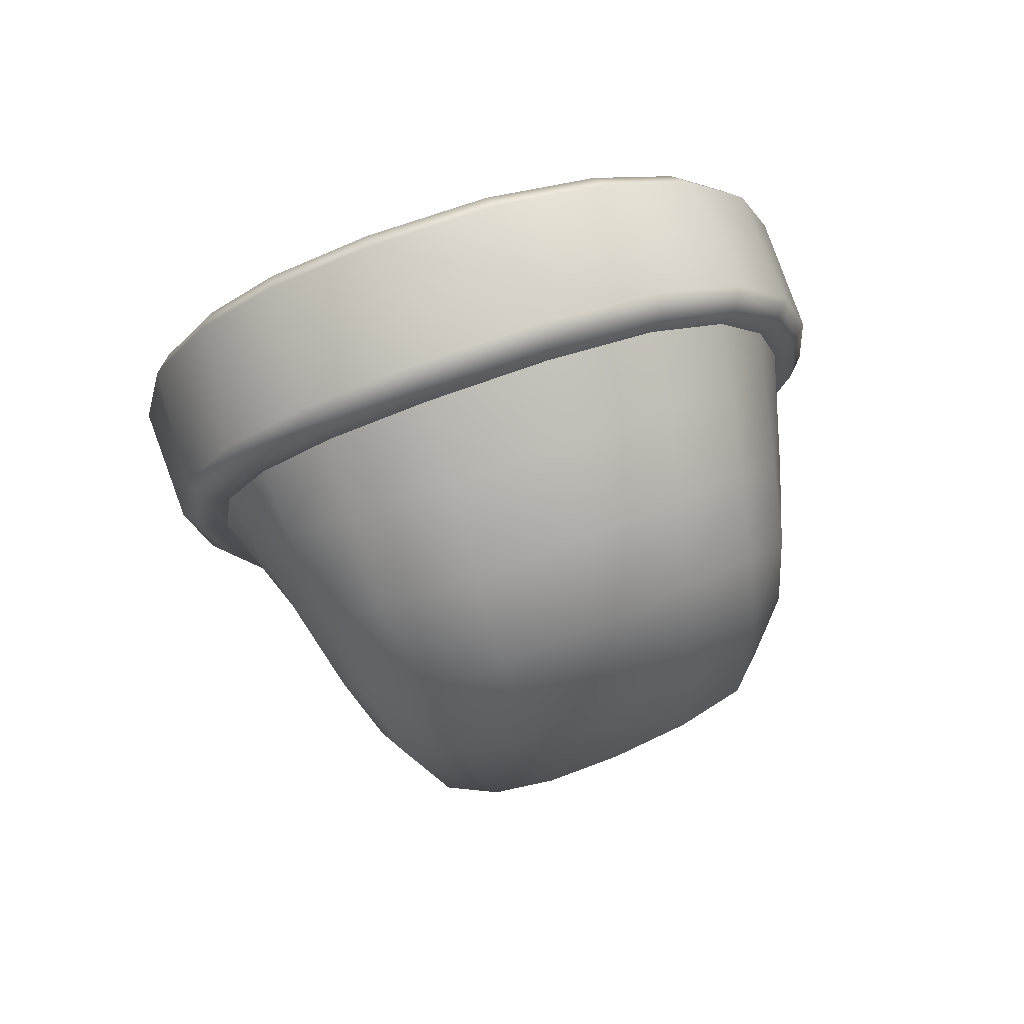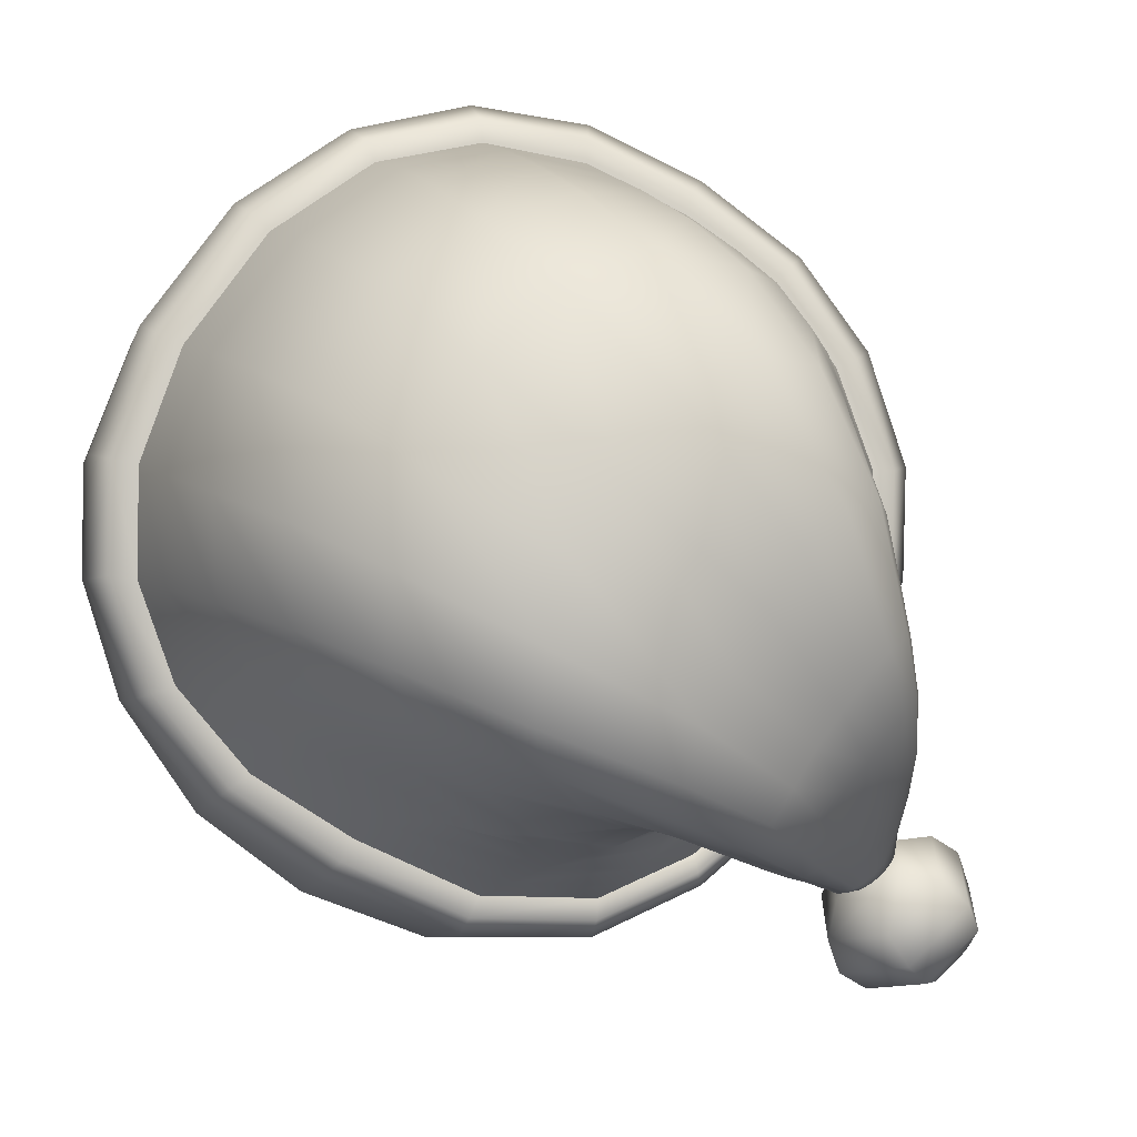
<metadata>
{"format":"obj","ext":"obj","renderer":"f3d","projection":"perspective","resolution":1024,"background":"white","views":[{"elev":60.3,"azim":162.1,"up":"+Z"},{"elev":74.8,"azim":135.2,"up":"+Y"}]}
</metadata>
<code>
g default
v -0.04062 -0.6856 -2.73
v -0.1925 -0.6856 -2.73
v -0.2684 -0.7895 -2.649
v -0.1925 -0.8933 -2.568
v -0.04062 -0.8933 -2.568
v 0.03529 -0.7895 -2.649
v 0.01495 -0.5512 -2.714
v -0.248 -0.5512 -2.714
v -0.3795 -0.7312 -2.574
v -0.248 -0.9111 -2.434
v 0.01495 -0.9111 -2.434
v 0.1464 -0.7312 -2.574
v 0.03529 -0.4437 -2.632
v -0.2684 -0.4437 -2.632
v -0.4202 -0.6515 -2.471
v -0.2684 -0.8593 -2.31
v 0.03529 -0.8593 -2.31
v 0.1871 -0.6515 -2.471
v 0.01495 -0.3919 -2.508
v -0.248 -0.3919 -2.508
v -0.3795 -0.5718 -2.369
v -0.248 -0.7518 -2.229
v 0.01495 -0.7518 -2.229
v 0.1464 -0.5718 -2.369
v -0.04062 -0.4096 -2.374
v -0.1925 -0.4096 -2.374
v -0.2684 -0.5135 -2.293
v -0.1925 -0.6174 -2.213
v -0.04062 -0.6174 -2.213
v 0.03529 -0.5135 -2.293
v -0.1165 -0.8108 -2.677
v -0.1165 -0.4922 -2.266
v 0.8995 0.7474 -1.106
v 0.8614 0.5656 -1.406
v 0.6734 0.3672 -1.657
v 0.4439 0.1723 -1.792
v 0.1978 0.01573 -1.825
v -0.04319 -0.04087 -1.816
v -0.3056 0.02927 -1.771
v -0.5611 0.1625 -1.654
v -0.7905 0.315 -1.518
v -0.9571 0.4707 -1.308
v -1.05 0.6024 -1.08
v -1.06 0.752 -0.8235
v -0.9457 0.9819 -0.5222
v -0.7275 1.129 -0.272
v -0.4123 1.233 -0.1349
v -0.03259 1.295 -0.134
v 0.3636 1.291 -0.2397
v 0.6809 1.218 -0.413
v 0.881 1.056 -0.6349
v 0.9362 0.8833 -0.8627
v 1.117 0.05165 -1.053
v 1.215 0.1154 -0.6637
v 1.194 0.211 -0.2935
v 1.047 0.321 0.02906
v 0.7847 0.4165 0.2883
v 0.4061 0.4793 0.4692
v -0.06858 0.496 0.5536
v -0.501 0.4603 0.4975
v -0.8277 0.3936 0.3134
v -1.05 0.3123 0.03297
v -1.186 0.2223 -0.3179
v -1.252 0.1376 -0.6895
v -1.203 0.06024 -1.037
v -1.047 -0.01815 -1.37
v -0.7942 -0.0803 -1.611
v -0.4312 -0.1575 -1.769
v -0.03554 -0.2224 -1.876
v 0.3225 -0.1792 -1.858
v 0.6667 -0.1005 -1.745
v 0.948 -0.02652 -1.468
v 1.131 0.2886 -0.7476
v 1.023 0.2214 -1.124
v 0.8604 0.1208 -1.528
v 0.6061 0.0105 -1.77
v 0.2913 -0.1004 -1.845
v -0.0333 -0.1555 -1.854
v -0.3868 -0.08606 -1.764
v -0.7258 0.0148 -1.619
v -0.9792 0.09932 -1.407
v -1.135 0.1887 -1.109
v -1.196 0.2789 -0.7946
v -1.145 0.3958 -0.4516
v -1.013 0.5158 -0.1078
v -0.7964 0.6271 0.1657
v -0.4822 0.7148 0.336
v -0.06254 0.7658 0.3812
v 0.4044 0.7533 0.292
v 0.7725 0.673 0.1138
v 1.021 0.5413 -0.1261
v 1.137 0.3958 -0.4134
v -0.1587 -0.5973 -2.382
v 1.204 -0.5515 -0.8979
v 1.262 -0.4885 -0.5026
v 1.191 -0.393 -0.09673
v 1.014 -0.2894 0.2403
v 0.7675 -0.2102 0.4838
v 0.4129 -0.1616 0.642
v -0.01524 -0.1469 0.7016
v -0.4191 -0.1699 0.6256
v -0.751 -0.2222 0.4433
v -0.9982 -0.294 0.1744
v -1.16 -0.381 -0.1699
v -1.225 -0.467 -0.5454
v -1.181 -0.5466 -0.9003
v -1.016 -0.6224 -1.225
v -0.7618 -0.674 -1.482
v -0.4254 -0.6901 -1.615
v -0.02694 -0.7078 -1.684
v 0.3708 -0.7062 -1.669
v 0.736 -0.6772 -1.536
v 1.031 -0.6152 -1.257
v 1.056 -0.0167 -0.8896
v 1.069 0.03904 -0.5473
v 0.9984 0.1209 -0.1999
v 0.8653 0.2079 0.08453
v 0.668 0.2733 0.2851
v 0.3736 0.3123 0.4109
v 0.00456 0.3247 0.4611
v -0.3459 0.3079 0.4064
v -0.6241 0.2665 0.263
v -0.8177 0.2084 0.04443
v -0.9356 0.1365 -0.242
v -0.9846 0.06271 -0.5648
v -0.9645 -0.01126 -0.8907
v -0.8604 -0.0846 -1.2
v -0.664 -0.1313 -1.428
v -0.3774 -0.1453 -1.541
v -0.01814 -0.1543 -1.577
v 0.3604 -0.1508 -1.557
v 0.7019 -0.1237 -1.434
v 0.9432 -0.07148 -1.197
v 0.7233 0.1935 -0.8058
v 0.73 0.2325 -0.5674
v 0.6956 0.2885 -0.3284
v 0.6171 0.3475 -0.1345
v 0.486 0.3915 0.001837
v 0.2846 0.4177 0.08636
v 0.0254 0.4259 0.1198
v -0.228 0.416 0.08886
v -0.4228 0.3889 -0.005864
v -0.5518 0.3501 -0.1531
v -0.6226 0.3016 -0.3479
v -0.6473 0.251 -0.5707
v -0.6335 0.1992 -0.7999
v -0.5739 0.1463 -1.022
v -0.4468 0.1126 -1.185
v -0.2443 0.1032 -1.26
v 0.01103 0.0981 -1.282
v 0.2674 0.1004 -1.268
v 0.4995 0.1189 -1.185
v 0.6579 0.1545 -1.022
v 0.05169 0.4412 -0.5896
v 1.202 0.04128 -1.074
v 1.289 -0.036 -1.059
v 1.297 0.1094 -0.6513
v 1.382 0.03185 -0.6228
v 1.27 0.2094 -0.2571
v 1.342 0.1364 -0.1993
v 1.104 0.3287 0.1028
v 1.164 0.2578 0.1693
v 0.8377 0.4216 0.3642
v 0.8729 0.3561 0.4512
v 0.4383 0.4855 0.55
v 0.4513 0.4198 0.6427
v -0.06988 0.504 0.6391
v -0.06326 0.4383 0.7317
v -0.5344 0.4676 0.5753
v -0.5355 0.4048 0.6644
v -0.8799 0.4008 0.3799
v -0.9103 0.3388 0.4601
v -1.112 0.3227 0.09908
v -1.172 0.2548 0.1481
v -1.257 0.2287 -0.2723
v -1.334 0.155 -0.2466
v -1.333 0.1354 -0.6798
v -1.406 0.05844 -0.6694
v -1.273 0.04981 -1.064
v -1.35 -0.02793 -1.058
v -1.102 -0.03384 -1.421
v -1.165 -0.1148 -1.429
v -0.8406 -0.0857 -1.668
v -0.8752 -0.1678 -1.699
v -0.464 -0.1442 -1.823
v -0.476 -0.2049 -1.859
v -0.03222 -0.2053 -1.934
v -0.03178 -0.256 -1.969
v 0.3572 -0.1657 -1.915
v 0.3732 -0.227 -1.947
v 0.7214 -0.106 -1.795
v 0.7648 -0.186 -1.814
v 1.023 -0.03731 -1.499
v 1.082 -0.118 -1.504
v 1.336 -0.4971 -0.9588
v 1.275 -0.5625 -0.9383
v 1.409 -0.4268 -0.5131
v 1.344 -0.4925 -0.4991
v 1.333 -0.3191 -0.05823
v 1.271 -0.3896 -0.06148
v 1.139 -0.2027 0.3218
v 1.076 -0.2744 0.3134
v 0.8586 -0.1112 0.5997
v 0.8223 -0.1921 0.5657
v 0.4561 -0.05493 0.7827
v 0.4491 -0.1403 0.7343
v -0.03247 -0.03705 0.8577
v -0.02325 -0.123 0.8035
v -0.4879 -0.06302 0.7728
v -0.4654 -0.1482 0.7207
v -0.8658 -0.1232 0.5635
v -0.8187 -0.2042 0.5258
v -1.147 -0.2054 0.2555
v -1.069 -0.2782 0.2486
v -1.326 -0.3041 -0.1351
v -1.246 -0.3716 -0.121
v -1.399 -0.4009 -0.5582
v -1.319 -0.4674 -0.5377
v -1.338 -0.4885 -0.9509
v -1.267 -0.5556 -0.9315
v -1.145 -0.5755 -1.324
v -1.081 -0.6379 -1.285
v -0.8564 -0.6332 -1.612
v -0.8155 -0.6917 -1.553
v -0.47 -0.6507 -1.762
v -0.4575 -0.7082 -1.693
v -0.02606 -0.6721 -1.844
v -0.0228 -0.7278 -1.77
v 0.3964 -0.6689 -1.822
v 0.4052 -0.7256 -1.752
v 0.8021 -0.6387 -1.682
v 0.7786 -0.6965 -1.618
v 1.132 -0.5686 -1.373
v 1.095 -0.6302 -1.319
v 0.1071 -0.2262 -2.141
v 0.06126 -0.252 -2.108
v -0.009677 -0.2807 -2.103
v -0.07547 -0.2836 -2.089
v -0.1446 -0.2769 -2.097
v -0.2225 -0.2592 -2.09
v -0.2929 -0.2368 -2.111
v -0.3404 -0.213 -2.134
v -0.3681 -0.1817 -2.159
v -0.3723 -0.151 -2.182
v -0.3565 -0.1212 -2.209
v -0.3265 -0.1074 -2.237
v -0.2843 -0.1082 -2.257
v -0.2255 -0.1122 -2.276
v -0.156 -0.1204 -2.287
v -0.08085 -0.1263 -2.285
v -0.0125 -0.1293 -2.274
v 0.04328 -0.1324 -2.263
v 0.09058 -0.1425 -2.241
v 0.1182 -0.1825 -2.197
v 0.1568 -0.08821 -2.095
v 0.1831 0.000747 -2.15
v 0.1614 0.08879 -2.194
v 0.1038 0.1288 -2.213
v 0.02525 0.1492 -2.218
v -0.06569 0.1633 -2.223
v -0.1635 0.1825 -2.221
v -0.2557 0.1983 -2.207
v -0.3322 0.1959 -2.19
v -0.3891 0.1759 -2.173
v -0.4223 0.1216 -2.149
v -0.4304 0.04054 -2.125
v -0.4121 -0.03283 -2.104
v -0.371 -0.09528 -2.085
v -0.3063 -0.1436 -2.067
v -0.2195 -0.1647 -2.049
v -0.1294 -0.2069 -2.057
v -0.03968 -0.1978 -2.057
v 0.03574 -0.1868 -2.069
v 0.09868 -0.1595 -2.066
v 0.01488 -0.4654 -2.238
v 0.02744 -0.4317 -2.284
v 0.01013 -0.3927 -2.304
v -0.01758 -0.3772 -2.316
v -0.04924 -0.3715 -2.323
v -0.09399 -0.365 -2.329
v -0.1464 -0.3563 -2.326
v -0.1963 -0.3465 -2.313
v -0.2392 -0.3419 -2.296
v -0.2692 -0.3382 -2.277
v -0.2885 -0.3516 -2.262
v -0.2937 -0.379 -2.251
v -0.2862 -0.4069 -2.242
v -0.2678 -0.4356 -2.23
v -0.2401 -0.4544 -2.209
v -0.2045 -0.458 -2.181
v -0.1571 -0.4629 -2.182
v -0.1163 -0.4654 -2.183
v -0.07779 -0.4718 -2.179
v -0.02956 -0.4752 -2.192
v 0.2871 0.2769 -1.979
v 0.2176 0.1522 -1.932
v 0.1313 0.04362 -1.918
v 0.03081 -0.00854 -1.926
v -0.08265 0.003903 -1.935
v -0.2159 0.03133 -1.924
v -0.3447 0.09181 -1.902
v -0.4453 0.1737 -1.926
v -0.5072 0.281 -1.935
v -0.5511 0.4261 -1.923
v -0.5643 0.5659 -1.918
v -0.527 0.6731 -1.928
v -0.4317 0.7456 -1.929
v -0.3207 0.7675 -1.937
v -0.1862 0.756 -1.958
v -0.04991 0.7291 -1.979
v 0.08734 0.7079 -2.014
v 0.2127 0.6593 -2.046
v 0.2983 0.5648 -2.055
v 0.3268 0.4334 -2.03
v 0.4079 0.5186 -1.858
v 0.3113 0.3165 -1.849
v 0.1961 0.1382 -1.84
v 0.06484 0.03086 -1.855
v -0.07131 0.01594 -1.87
v -0.2322 0.08111 -1.82
v -0.3817 0.1711 -1.799
v -0.5016 0.3042 -1.791
v -0.5958 0.4724 -1.738
v -0.6801 0.6719 -1.66
v -0.7231 0.8416 -1.621
v -0.6944 1.004 -1.597
v -0.5632 1.14 -1.564
v -0.3692 1.189 -1.56
v -0.1576 1.174 -1.602
v 0.03797 1.134 -1.658
v 0.2231 1.103 -1.732
v 0.3793 1.023 -1.8
v 0.4492 0.8818 -1.85
v 0.4575 0.7207 -1.869
v 0.6414 1.047 -1.513
v 0.6154 0.8472 -1.626
v 0.5333 0.6424 -1.73
v 0.4091 0.4124 -1.784
v 0.2286 0.179 -1.805
v 0.08444 0.05203 -1.814
v -0.06196 0.02155 -1.821
v -0.2402 0.08601 -1.795
v -0.4063 0.2 -1.743
v -0.5648 0.3652 -1.672
v -0.7058 0.5629 -1.552
v -0.8078 0.7723 -1.42
v -0.8587 0.9318 -1.312
v -0.8359 1.136 -1.192
v -0.6675 1.329 -1.074
v -0.3832 1.426 -1.032
v -0.07247 1.458 -1.076
v 0.2017 1.44 -1.172
v 0.4246 1.374 -1.285
v 0.6032 1.244 -1.398
v 0.7507 0.6405 -1.548
v 0.7993 0.8549 -1.346
v 0.8234 1.017 -1.155
v 0.7778 1.213 -0.9521
v 0.5858 1.369 -0.7781
v 0.3094 1.434 -0.6288
v -0.0351 1.441 -0.5226
v -0.3907 1.396 -0.5023
v -0.7106 1.281 -0.5966
v -0.9187 1.095 -0.8005
v -0.9943 0.8631 -1.03
v -0.9584 0.7108 -1.217
v -0.8566 0.5454 -1.404
v -0.6954 0.3607 -1.57
v -0.4926 0.1917 -1.679
v -0.2738 0.05708 -1.774
v -0.0517 -0.007571 -1.807
v 0.1494 0.03722 -1.804
v 0.3565 0.1962 -1.785
v 0.5776 0.4196 -1.716
v 0.9277 0.4106 -1.244
v 1.014 0.526 -0.8938
v 1.045 0.6461 -0.6056
v 0.9644 0.8114 -0.3479
v 0.7464 0.9655 -0.1169
v 0.3942 1.047 0.06145
v -0.04086 1.055 0.1592
v -0.4435 0.994 0.1341
v -0.7539 0.8937 -0.02108
v -0.9748 0.7604 -0.2876
v -1.103 0.5858 -0.6196
v -1.129 0.4443 -0.9267
v -1.052 0.336 -1.202
v -0.8935 0.2184 -1.457
v -0.6482 0.09965 -1.634
v -0.3462 -0.02238 -1.766
v -0.03569 -0.09472 -1.833
v 0.2503 -0.03232 -1.835
v 0.5331 0.1079 -1.787
v 0.7633 0.261 -1.591
v 0.2174 0.09599 -2.043
v 0.255 0.226 -2.097
v 0.2311 0.3453 -2.133
v 0.1565 0.4227 -2.141
v 0.05262 0.4642 -2.13
v -0.06212 0.4837 -2.117
v -0.1787 0.5059 -2.107
v -0.2899 0.5153 -2.091
v -0.3795 0.4999 -2.079
v -0.4545 0.451 -2.07
v -0.4901 0.3669 -2.053
v -0.4891 0.2492 -2.041
v -0.4586 0.134 -2.032
v -0.4075 0.04537 -2.019
v -0.3235 -0.02198 -1.998
v -0.2165 -0.05166 -2
v -0.09884 -0.07629 -2.001
v 0.002773 -0.09239 -2.008
v 0.08174 -0.0799 -2.004
v 0.1542 -0.01434 -2.003
g Santa_Hat
f 1 2 8 7
f 2 3 9 8
f 3 4 10 9
f 4 5 11 10
f 5 6 12 11
f 6 1 7 12
f 7 8 14 13
f 8 9 15 14
f 9 10 16 15
f 10 11 17 16
f 11 12 18 17
f 12 7 13 18
f 13 14 20 19
f 14 15 21 20
f 15 16 22 21
f 16 17 23 22
f 17 18 24 23
f 18 13 19 24
f 19 20 26 25
f 20 21 27 26
f 21 22 28 27
f 22 23 29 28
f 23 24 30 29
f 24 19 25 30
f 2 1 31
f 3 2 31
f 4 3 31
f 5 4 31
f 6 5 31
f 1 6 31
f 25 26 32
f 26 27 32
f 27 28 32
f 28 29 32
f 29 30 32
f 30 25 32
f 33 34 355 356
f 374 355 34 35
f 373 374 35 36
f 372 373 36 37
f 371 372 37 38
f 370 371 38 39
f 369 370 39 40
f 368 369 40 41
f 367 368 41 42
f 366 367 42 43
f 365 366 43 44
f 364 365 44 45
f 363 364 45 46
f 362 363 46 47
f 361 362 47 48
f 360 361 48 49
f 359 360 49 50
f 358 359 50 51
f 357 358 51 52
f 356 357 52 33
f 314 396 397 313
f 313 397 398 312
f 312 398 399 311
f 311 399 400 310
f 310 400 401 309
f 309 401 402 308
f 308 402 403 307
f 307 403 404 306
f 306 404 405 305
f 305 405 406 304
f 304 406 407 303
f 303 407 408 302
f 302 408 409 301
f 301 409 410 300
f 300 410 411 299
f 299 411 412 298
f 298 412 413 297
f 297 413 414 296
f 296 414 395 295
f 295 395 396 314
f 73 74 375 376
f 394 375 74 75
f 393 394 75 76
f 392 393 76 77
f 391 392 77 78
f 390 391 78 79
f 389 390 79 80
f 388 389 80 81
f 387 388 81 82
f 386 387 82 83
f 385 386 83 84
f 384 385 84 85
f 383 384 85 86
f 382 383 86 87
f 381 382 87 88
f 380 381 88 89
f 379 380 89 90
f 378 379 90 91
f 377 378 91 92
f 376 377 92 73
f 276 277 253 254
f 277 278 252 253
f 278 279 251 252
f 279 280 250 251
f 280 281 249 250
f 281 282 248 249
f 282 283 247 248
f 283 284 246 247
f 284 285 245 246
f 285 286 244 245
f 286 287 243 244
f 287 288 242 243
f 288 289 241 242
f 289 290 240 241
f 290 291 239 240
f 291 292 238 239
f 292 293 237 238
f 293 294 236 237
f 294 275 235 236
f 275 276 254 235
f 53 74 73 54
f 75 74 53 72
f 76 75 72 71
f 77 76 71 70
f 78 77 70 69
f 79 78 69 68
f 80 79 68 67
f 81 80 67 66
f 82 81 66 65
f 83 82 65 64
f 84 83 64 63
f 85 84 63 62
f 86 85 62 61
f 87 86 61 60
f 88 87 60 59
f 89 88 59 58
f 90 89 58 57
f 91 90 57 56
f 92 91 56 55
f 73 92 55 54
f 335 336 334 333
f 354 335 333 332
f 353 354 332 331
f 352 353 331 330
f 351 352 330 329
f 350 351 329 328
f 349 350 328 327
f 348 349 327 326
f 347 348 326 325
f 346 347 325 324
f 345 346 324 323
f 344 345 323 322
f 343 344 322 321
f 342 343 321 320
f 341 342 320 319
f 340 341 319 318
f 339 340 318 317
f 338 339 317 316
f 337 338 316 315
f 336 337 315 334
g modelPanel4ViewSelectedSet Santa_Hat
f 94 95 115 114
f 95 96 116 115
f 96 97 117 116
f 97 98 118 117
f 98 99 119 118
f 99 100 120 119
f 100 101 121 120
f 101 102 122 121
f 102 103 123 122
f 103 104 124 123
f 104 105 125 124
f 105 106 126 125
f 106 107 127 126
f 107 108 128 127
f 108 109 129 128
f 109 110 130 129
f 110 111 131 130
f 111 112 132 131
f 112 113 133 132
f 113 94 114 133
f 114 115 135 134
f 115 116 136 135
f 116 117 137 136
f 117 118 138 137
f 118 119 139 138
f 119 120 140 139
f 120 121 141 140
f 121 122 142 141
f 122 123 143 142
f 123 124 144 143
f 124 125 145 144
f 125 126 146 145
f 126 127 147 146
f 127 128 148 147
f 128 129 149 148
f 129 130 150 149
f 130 131 151 150
f 131 132 152 151
f 132 133 153 152
f 133 114 134 153
f 134 135 154
f 135 136 154
f 136 137 154
f 137 138 154
f 138 139 154
f 139 140 154
f 140 141 154
f 141 142 154
f 142 143 154
f 143 144 154
f 144 145 154
f 145 146 154
f 146 147 154
f 147 148 154
f 148 149 154
f 149 150 154
f 150 151 154
f 151 152 154
f 152 153 154
f 153 134 154
g Santa_Hat
f 155 156 194 193
f 156 155 157 158
f 158 157 159 160
f 160 159 161 162
f 162 161 163 164
f 164 163 165 166
f 166 165 167 168
f 168 167 169 170
f 170 169 171 172
f 172 171 173 174
f 174 173 175 176
f 176 175 177 178
f 178 177 179 180
f 180 179 181 182
f 182 181 183 184
f 184 183 185 186
f 186 185 187 188
f 188 187 189 190
f 190 189 191 192
f 192 191 193 194
f 195 196 234 233
f 196 195 197 198
f 198 197 199 200
f 200 199 201 202
f 202 201 203 204
f 204 203 205 206
f 206 205 207 208
f 208 207 209 210
f 210 209 211 212
f 212 211 213 214
f 214 213 215 216
f 216 215 217 218
f 218 217 219 220
f 220 219 221 222
f 222 221 223 224
f 224 223 225 226
f 226 225 227 228
f 228 227 229 230
f 230 229 231 232
f 232 231 233 234
f 53 54 157 155
f 54 55 159 157
f 55 56 161 159
f 56 57 163 161
f 57 58 165 163
f 58 59 167 165
f 59 60 169 167
f 60 61 171 169
f 61 62 173 171
f 62 63 175 173
f 63 64 177 175
f 64 65 179 177
f 65 66 181 179
f 66 67 183 181
f 67 68 185 183
f 68 69 187 185
f 69 70 189 187
f 70 71 191 189
f 71 72 193 191
f 72 53 155 193
f 156 158 197 195
f 158 160 199 197
f 160 162 201 199
f 162 164 203 201
f 164 166 205 203
f 166 168 207 205
f 168 170 209 207
f 170 172 211 209
f 172 174 213 211
f 174 176 215 213
f 176 178 217 215
f 178 180 219 217
f 180 182 221 219
f 182 184 223 221
f 184 186 225 223
f 186 188 227 225
f 188 190 229 227
f 190 192 231 229
f 192 194 233 231
f 194 156 195 233
f 196 198 95 94
f 198 200 96 95
f 200 202 97 96
f 202 204 98 97
f 204 206 99 98
f 206 208 100 99
f 208 210 101 100
f 210 212 102 101
f 212 214 103 102
f 214 216 104 103
f 216 218 105 104
f 218 220 106 105
f 220 222 107 106
f 222 224 108 107
f 224 226 109 108
f 226 228 110 109
f 228 230 111 110
f 230 232 112 111
f 232 234 113 112
f 234 196 94 113
f 256 255 235 254
f 257 256 254 253
f 258 257 253 252
f 259 258 252 251
f 260 259 251 250
f 261 260 250 249
f 262 261 249 248
f 263 262 248 247
f 264 263 247 246
f 265 264 246 245
f 266 265 245 244
f 267 266 244 243
f 268 267 243 242
f 269 268 242 241
f 270 269 241 240
f 271 270 240 239
f 272 271 239 238
f 273 272 238 237
f 274 273 237 236
f 255 274 236 235
f 93 276 275
f 93 277 276
f 93 278 277
f 93 279 278
f 93 280 279
f 93 281 280
f 93 282 281
f 93 283 282
f 93 284 283
f 93 285 284
f 93 286 285
f 93 287 286
f 93 288 287
f 93 289 288
f 93 290 289
f 93 291 290
f 93 292 291
f 93 293 292
f 93 294 293
f 93 275 294
f 316 296 295 315
f 317 297 296 316
f 318 298 297 317
f 319 299 298 318
f 320 300 299 319
f 321 301 300 320
f 322 302 301 321
f 323 303 302 322
f 324 304 303 323
f 325 305 304 324
f 326 306 305 325
f 327 307 306 326
f 328 308 307 327
f 329 309 308 328
f 330 310 309 329
f 331 311 310 330
f 332 312 311 331
f 333 313 312 332
f 334 314 313 333
f 315 295 314 334
f 356 355 337 336
f 357 356 336 335
f 358 357 335 354
f 359 358 354 353
f 360 359 353 352
f 361 360 352 351
f 362 361 351 350
f 363 362 350 349
f 364 363 349 348
f 365 364 348 347
f 366 365 347 346
f 367 366 346 345
f 368 367 345 344
f 369 368 344 343
f 370 369 343 342
f 371 370 342 341
f 372 371 341 340
f 373 372 340 339
f 374 373 339 338
f 355 374 338 337
f 376 375 34 33
f 33 52 377 376
f 52 51 378 377
f 51 50 379 378
f 50 49 380 379
f 49 48 381 380
f 48 47 382 381
f 47 46 383 382
f 46 45 384 383
f 45 44 385 384
f 44 43 386 385
f 43 42 387 386
f 42 41 388 387
f 41 40 389 388
f 40 39 390 389
f 39 38 391 390
f 38 37 392 391
f 37 36 393 392
f 36 35 394 393
f 35 34 375 394
f 396 395 255 256
f 397 396 256 257
f 398 397 257 258
f 399 398 258 259
f 400 399 259 260
f 401 400 260 261
f 402 401 261 262
f 403 402 262 263
f 404 403 263 264
f 405 404 264 265
f 406 405 265 266
f 407 406 266 267
f 408 407 267 268
f 409 408 268 269
f 410 409 269 270
f 411 410 270 271
f 412 411 271 272
f 413 412 272 273
f 414 413 273 274
f 395 414 274 255

</code>
